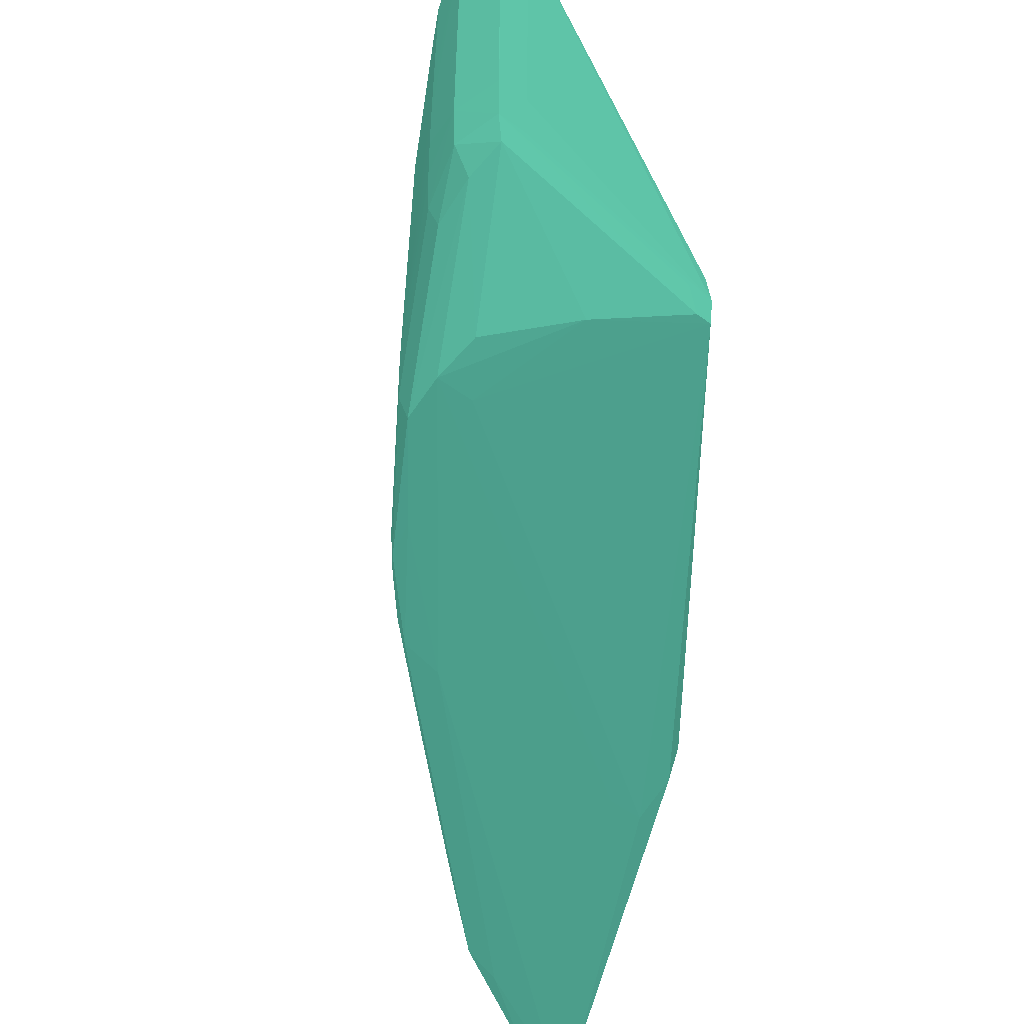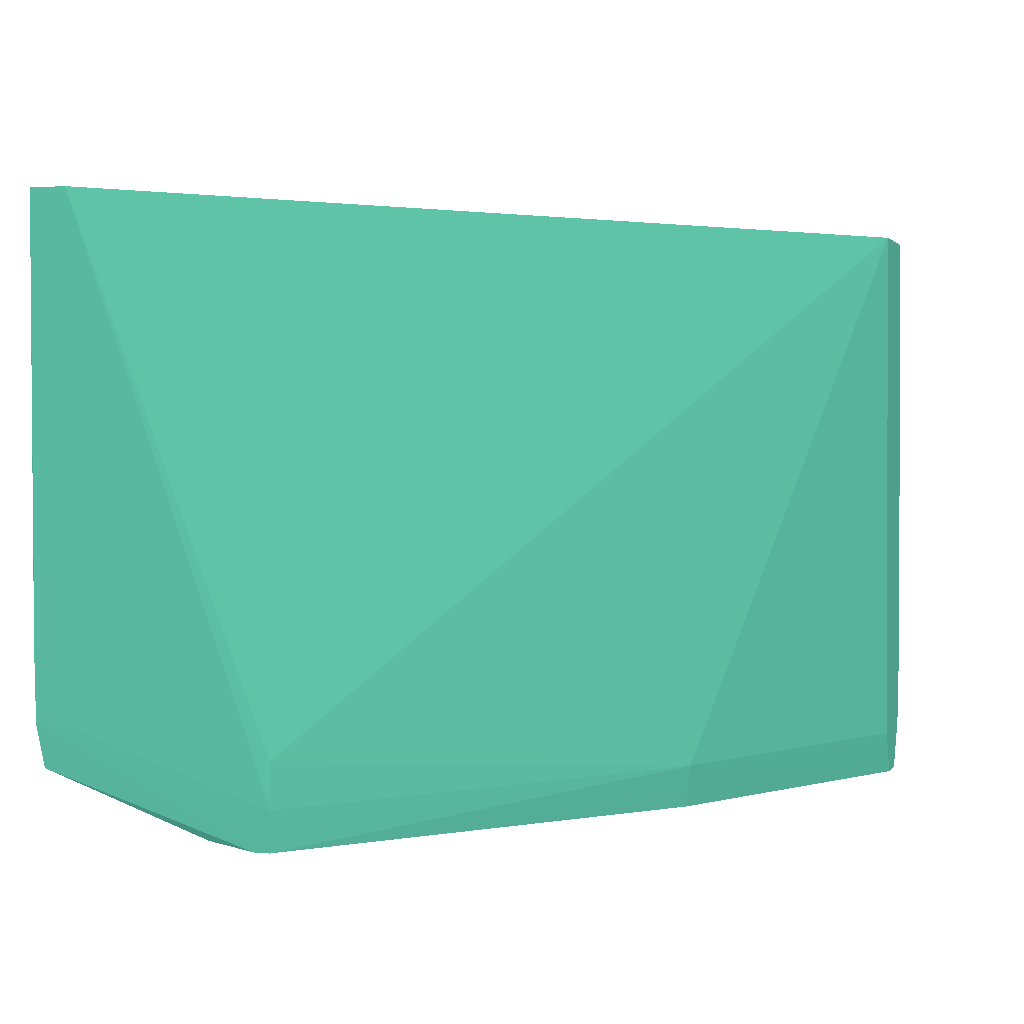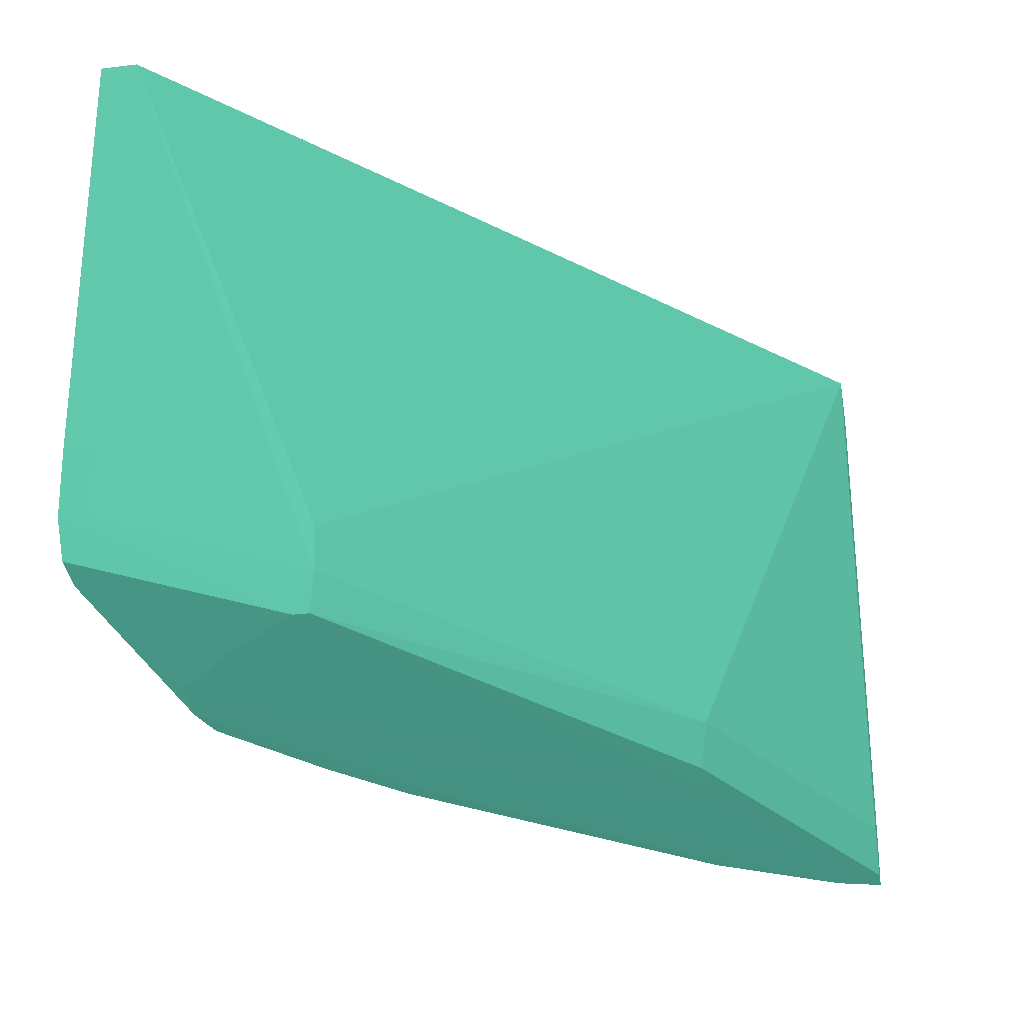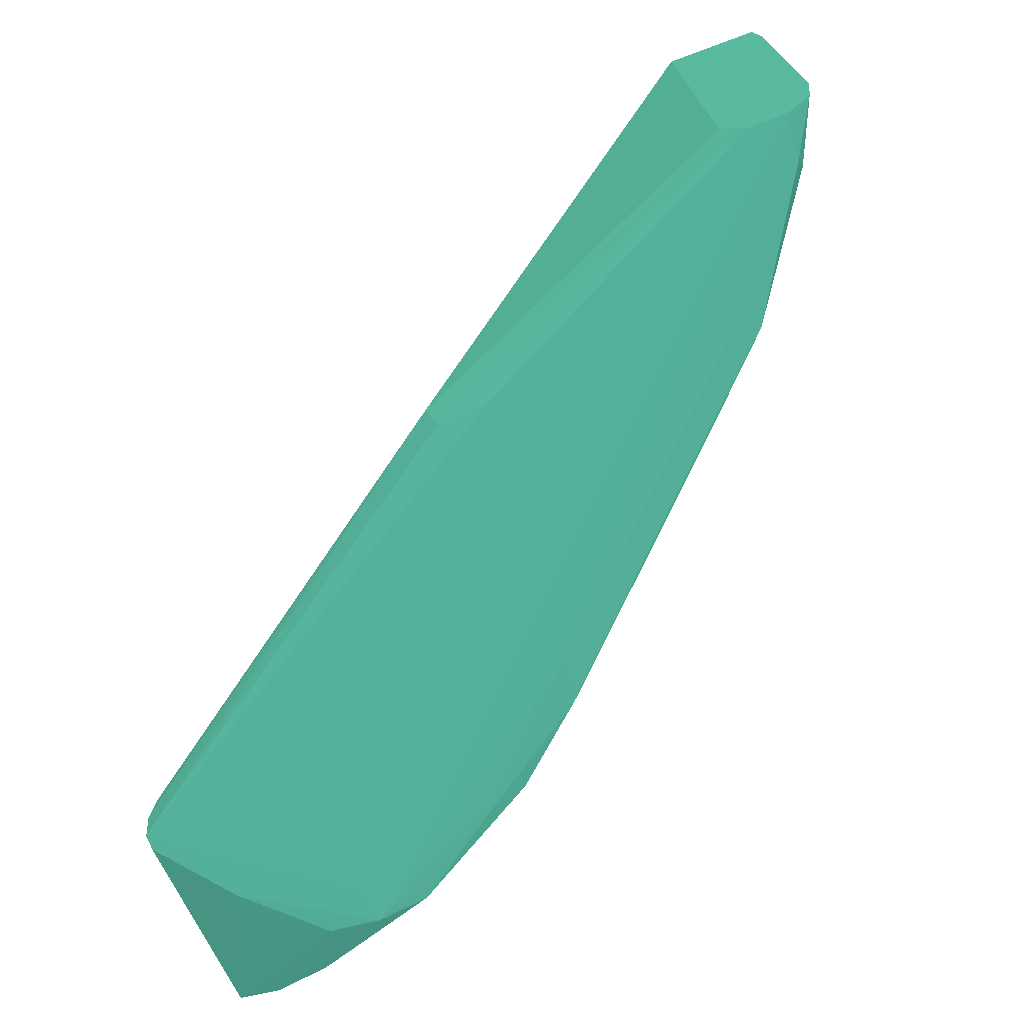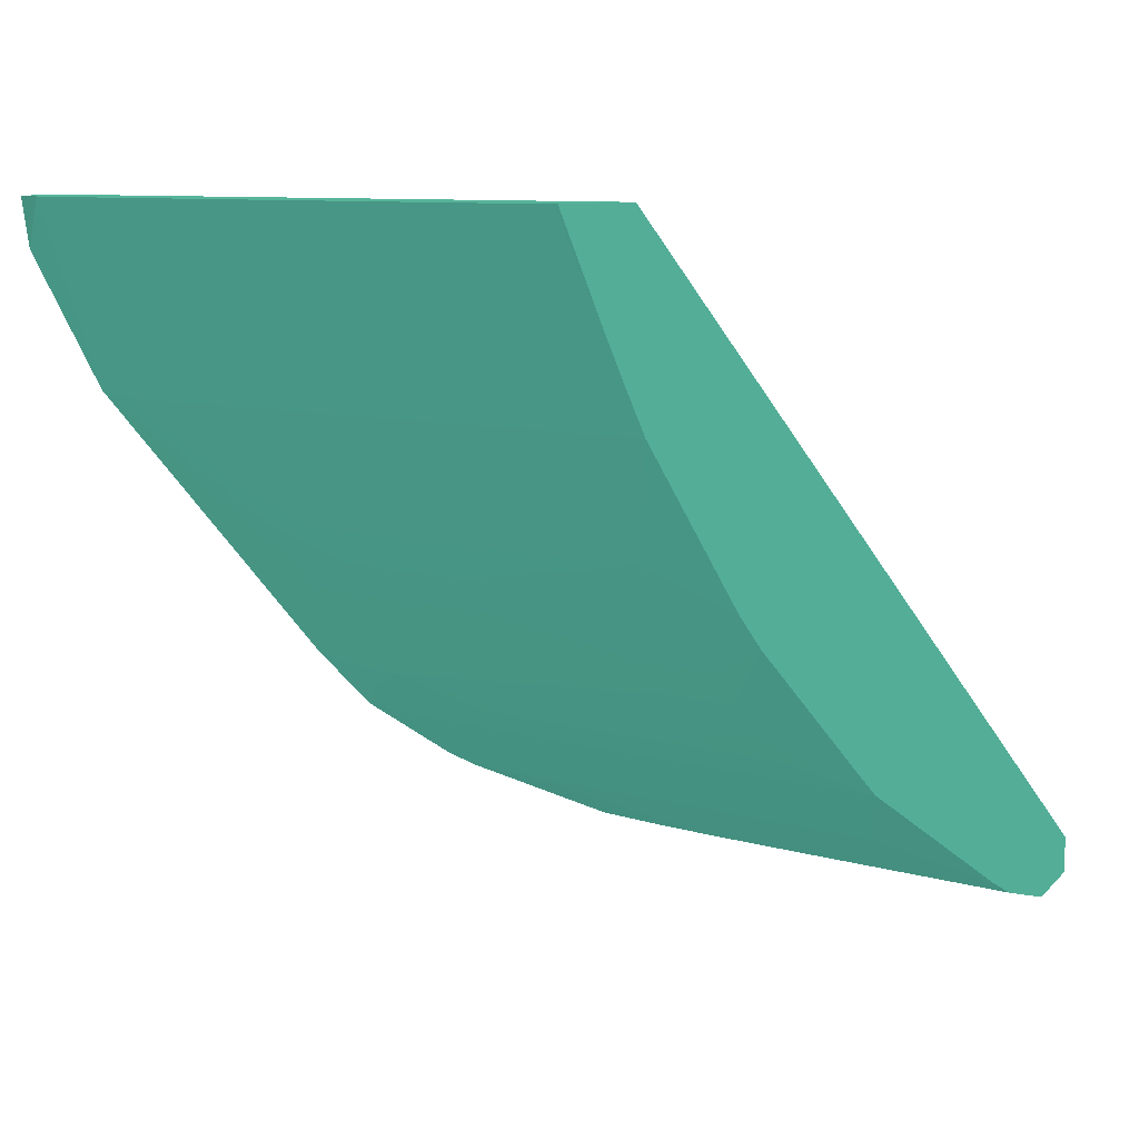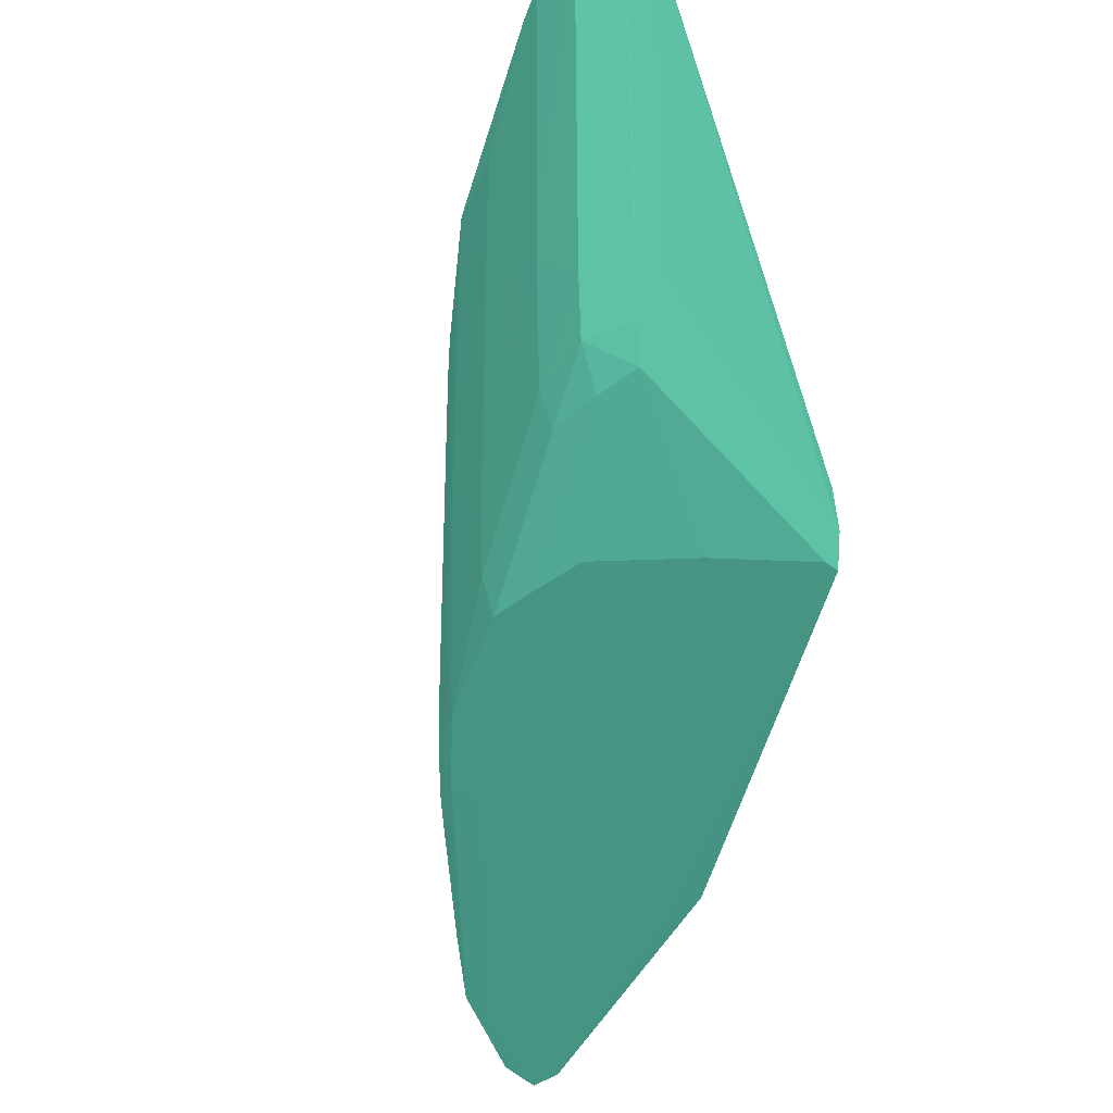
<metadata>
{"format":"obj","ext":"obj","renderer":"f3d","projection":"perspective","resolution":1024,"background":"white","views":[{"elev":-56.9,"azim":-127.1,"up":"+Y"},{"elev":1.5,"azim":-72.2,"up":"+Y"},{"elev":-27.6,"azim":-79.5,"up":"+Y"},{"elev":-72.7,"azim":20.2,"up":"+Y"},{"elev":9.1,"azim":127.5,"up":"+Z"},{"elev":-38.3,"azim":-134.9,"up":"+Y"}]}
</metadata>
<code>
v 0.01407 -0.1494 -0.135 0.2039 0.4235 0.3725
v 0.01407 -0.158 -0.1349 0.2039 0.4235 0.3725
v 0.01401 -0.1494 -0.1349 0.2039 0.4235 0.3725
v 0.01563 -0.1494 -0.1345 0.2039 0.4235 0.3725
v 0.0157 -0.1529 -0.1345 0.2039 0.4235 0.3725
v 0.01569 -0.1546 -0.1345 0.2039 0.4235 0.3725
v 0.01568 -0.1563 -0.1345 0.2039 0.4235 0.3725
v 0.01407 -0.1597 -0.1349 0.2039 0.4235 0.3725
v 0.01292 -0.1597 -0.1346 0.2039 0.4235 0.3725
v 0.01289 -0.1494 -0.1346 0.2039 0.4235 0.3725
v 0.01566 -0.158 -0.1345 0.2039 0.4235 0.3725
v 0.01572 -0.1494 -0.1345 0.2039 0.4235 0.3725
v 0.01902 -0.1512 -0.1328 0.2039 0.4235 0.3725
v 0.01898 -0.1614 -0.1328 0.2039 0.4235 0.3725
v 0.01407 -0.1614 -0.1349 0.2039 0.4235 0.3725
v 0.01295 -0.1614 -0.1345 0.2039 0.4235 0.3725
v 0.01565 -0.1597 -0.1345 0.2039 0.4235 0.3725
v 0.01561 -0.1614 -0.1344 0.2039 0.4235 0.3725
v 0.01292 -0.1597 -0.1338 0.2039 0.4235 0.3725
v 0.01291 -0.158 -0.1346 0.2039 0.4235 0.3725
v 0.01289 -0.1494 -0.1337 0.2039 0.4235 0.3725
v 0.01658 -0.1494 -0.134 0.2039 0.4235 0.3725
v 0.02201 -0.1494 -0.1309 0.2039 0.4235 0.3725
v 0.02202 -0.1529 -0.1309 0.2039 0.4235 0.3725
v 0.02202 -0.1546 -0.1309 0.2039 0.4235 0.3725
v 0.02202 -0.1563 -0.1309 0.2039 0.4235 0.3725
v 0.02202 -0.158 -0.1309 0.2039 0.4235 0.3725
v 0.02195 -0.1631 -0.1308 0.2039 0.4235 0.3725
v 0.01895 -0.1631 -0.1327 0.2039 0.4235 0.3725
v 0.01407 -0.1626 -0.1345 0.2039 0.4235 0.3725
v 0.01305 -0.1625 -0.1344 0.2039 0.4235 0.3725
v 0.01536 -0.1625 -0.1343 0.2039 0.4235 0.3725
v 0.01311 -0.1641 -0.1293 0.2039 0.4235 0.3725
v 0.01303 -0.1631 -0.1294 0.2039 0.4235 0.3725
v 0.01295 -0.1614 -0.1338 0.2039 0.4235 0.3725
v 0.01291 -0.158 -0.1338 0.2039 0.4235 0.3725
v 0.01303 -0.1631 -0.1288 0.2039 0.4235 0.3725
v 0.01308 -0.1621 -0.1289 0.2039 0.4235 0.3725
v 0.03089 -0.1494 -0.118 0.2039 0.4235 0.3725
v 0.02282 -0.1494 -0.1302 0.2039 0.4235 0.3725
v 0.02396 -0.1512 -0.1294 0.2039 0.4235 0.3725
v 0.02287 -0.1512 -0.1302 0.2039 0.4235 0.3725
v 0.02288 -0.1529 -0.1302 0.2039 0.4235 0.3725
v 0.02288 -0.1546 -0.1302 0.2039 0.4235 0.3725
v 0.02288 -0.1563 -0.1302 0.2039 0.4235 0.3725
v 0.02288 -0.158 -0.1302 0.2039 0.4235 0.3725
v 0.02284 -0.1597 -0.1302 0.2039 0.4235 0.3725
v 0.02282 -0.1614 -0.1302 0.2039 0.4235 0.3725
v 0.02281 -0.1631 -0.1302 0.2039 0.4235 0.3725
v 0.02189 -0.1641 -0.1308 0.2039 0.4235 0.3725
v 0.01873 -0.1642 -0.1326 0.2039 0.4235 0.3725
v 0.0175 -0.1643 -0.1327 0.2039 0.4235 0.3725
v 0.01627 -0.1642 -0.1326 0.2039 0.4235 0.3725
v 0.01457 -0.1642 -0.131 0.2039 0.4235 0.3725
v 0.01311 -0.1641 -0.1289 0.2039 0.4235 0.3725
v 0.02282 -0.1631 -0.1217 0.2039 0.4235 0.3725
v 0.03102 -0.1631 -0.118 0.2039 0.4235 0.3725
v 0.0332 -0.1494 -0.118 0.2039 0.4235 0.3725
v 0.02657 -0.1494 -0.127 0.2039 0.4235 0.3725
v 0.02482 -0.1512 -0.1286 0.2039 0.4235 0.3725
v 0.02395 -0.1529 -0.1294 0.2039 0.4235 0.3725
v 0.02392 -0.1614 -0.1293 0.2039 0.4235 0.3725
v 0.0238 -0.1631 -0.1293 0.2039 0.4235 0.3725
v 0.02364 -0.1642 -0.1292 0.2039 0.4235 0.3725
v 0.02093 -0.1642 -0.131 0.2039 0.4235 0.3725
v 0.02378 -0.1643 -0.1281 0.2039 0.4235 0.3725
v 0.03244 -0.1643 -0.118 0.2039 0.4235 0.3725
v 0.03233 -0.1643 -0.118 0.2039 0.4235 0.3725
v 0.02435 -0.1643 -0.1226 0.2039 0.4235 0.3725
v 0.0175 -0.1643 -0.1318 0.2039 0.4235 0.3725
v 0.02307 -0.1642 -0.1219 0.2039 0.4235 0.3725
v 0.02435 -0.1643 -0.1217 0.2039 0.4235 0.3725
v 0.03158 -0.1643 -0.118 0.2039 0.4235 0.3725
v 0.03323 -0.1494 -0.118 0.2039 0.4235 0.3725
v 0.03316 -0.1494 -0.1181 0.2039 0.4235 0.3725
v 0.02737 -0.1494 -0.1262 0.2039 0.4235 0.3725
v 0.02746 -0.1512 -0.1261 0.2039 0.4235 0.3725
v 0.02746 -0.1529 -0.1261 0.2039 0.4235 0.3725
v 0.02746 -0.1546 -0.1261 0.2039 0.4235 0.3725
v 0.02746 -0.1563 -0.1261 0.2039 0.4235 0.3725
v 0.02659 -0.1546 -0.127 0.2039 0.4235 0.3725
v 0.02573 -0.1512 -0.1278 0.2039 0.4235 0.3725
v 0.02574 -0.1529 -0.1278 0.2039 0.4235 0.3725
v 0.02659 -0.1563 -0.127 0.2039 0.4235 0.3725
v 0.02481 -0.1529 -0.1286 0.2039 0.4235 0.3725
v 0.02477 -0.1614 -0.1286 0.2039 0.4235 0.3725
v 0.02655 -0.1614 -0.1269 0.2039 0.4235 0.3725
v 0.02743 -0.1614 -0.1261 0.2039 0.4235 0.3725
v 0.02893 -0.1631 -0.1241 0.2039 0.4235 0.3725
v 0.03047 -0.1641 -0.1223 0.2039 0.4235 0.3725
v 0.03076 -0.1642 -0.1213 0.2039 0.4235 0.3725
v 0.03231 -0.1642 -0.1192 0.2039 0.4235 0.3725
v 0.0331 -0.163 -0.118 0.2039 0.4235 0.3725
v 0.03334 -0.1512 -0.118 0.2039 0.4235 0.3725
v 0.03252 -0.1512 -0.1195 0.2039 0.4235 0.3725
v 0.03187 -0.1494 -0.1203 0.2039 0.4235 0.3725
v 0.02741 -0.1494 -0.1261 0.2039 0.4235 0.3725
v 0.02832 -0.1512 -0.1252 0.2039 0.4235 0.3725
v 0.02832 -0.1546 -0.1252 0.2039 0.4235 0.3725
v 0.02832 -0.1563 -0.1252 0.2039 0.4235 0.3725
v 0.02832 -0.158 -0.1252 0.2039 0.4235 0.3725
v 0.02746 -0.158 -0.1261 0.2039 0.4235 0.3725
v 0.02746 -0.1597 -0.1261 0.2039 0.4235 0.3725
v 0.02657 -0.1597 -0.127 0.2039 0.4235 0.3725
v 0.02828 -0.1614 -0.1252 0.2039 0.4235 0.3725
v 0.02979 -0.1631 -0.1233 0.2039 0.4235 0.3725
v 0.03055 -0.1631 -0.1224 0.2039 0.4235 0.3725
v 0.03248 -0.1631 -0.1194 0.2039 0.4235 0.3725
v 0.0333 -0.1614 -0.118 0.2039 0.4235 0.3725
v 0.03333 -0.1528 -0.118 0.2039 0.4235 0.3725
v 0.0325 -0.1614 -0.1195 0.2039 0.4235 0.3725
v 0.03123 -0.1494 -0.1213 0.2039 0.4235 0.3725
v 0.03126 -0.1494 -0.1213 0.2039 0.4235 0.3725
v 0.03056 -0.1614 -0.1224 0.2039 0.4235 0.3725
v 0.03056 -0.1494 -0.1224 0.2039 0.4235 0.3725
v 0.02904 -0.1512 -0.1244 0.2039 0.4235 0.3725
v 0.02904 -0.1563 -0.1244 0.2039 0.4235 0.3725
v 0.02832 -0.1597 -0.1252 0.2039 0.4235 0.3725
v 0.02904 -0.158 -0.1244 0.2039 0.4235 0.3725
v 0.02902 -0.1614 -0.1243 0.2039 0.4235 0.3725
v 0.02988 -0.1614 -0.1233 0.2039 0.4235 0.3725
v 0.02903 -0.1597 -0.1243 0.2039 0.4235 0.3725
f 1 2 3
f 1 3 10
f 1 10 21
f 1 21 39
f 1 39 58
f 1 58 75
f 1 75 96
f 1 96 113
f 1 113 112
f 1 112 115
f 1 115 97
f 1 97 76
f 1 76 59
f 1 59 40
f 1 40 23
f 1 23 22
f 1 22 12
f 1 12 4
f 1 4 5
f 1 5 6
f 1 6 7
f 1 7 2
f 2 8 9
f 2 9 10
f 2 10 3
f 2 7 11
f 2 11 8
f 4 12 5
f 5 12 6
f 6 12 13
f 6 13 14
f 6 14 7
f 7 14 11
f 8 15 16
f 8 16 9
f 8 11 17
f 8 17 18
f 8 18 15
f 9 16 35
f 9 35 19
f 9 19 36
f 9 36 20
f 9 20 10
f 10 20 36
f 10 36 21
f 11 14 17
f 12 22 13
f 13 23 24
f 13 24 25
f 13 25 26
f 13 26 27
f 13 27 14
f 13 22 23
f 14 27 28
f 14 28 29
f 14 29 17
f 15 30 31
f 15 31 16
f 15 18 32
f 15 32 30
f 16 31 33
f 16 33 34
f 16 34 37
f 16 37 35
f 17 29 18
f 18 29 32
f 19 35 37
f 19 37 36
f 21 36 37
f 21 37 38
f 21 38 39
f 23 40 41
f 23 41 42
f 23 42 24
f 24 42 25
f 25 42 43
f 25 43 26
f 26 43 27
f 27 43 44
f 27 44 45
f 27 45 46
f 27 46 47
f 27 47 48
f 27 48 28
f 28 48 49
f 28 49 50
f 28 50 29
f 29 50 51
f 29 51 32
f 30 32 51
f 30 51 52
f 30 52 53
f 30 53 31
f 31 53 54
f 31 54 33
f 33 55 37
f 33 37 34
f 33 54 55
f 37 55 56
f 37 56 38
f 38 56 39
f 39 56 57
f 39 57 73
f 39 73 68
f 39 68 67
f 39 67 93
f 39 93 109
f 39 109 110
f 39 110 94
f 39 94 74
f 39 74 58
f 40 59 41
f 41 59 60
f 41 60 61
f 41 61 44
f 41 44 43
f 41 43 42
f 44 61 45
f 45 61 62
f 45 62 46
f 46 62 47
f 47 62 48
f 48 62 49
f 49 62 63
f 49 63 50
f 50 63 64
f 50 64 65
f 50 65 51
f 51 65 52
f 52 65 66
f 52 66 67
f 52 67 68
f 52 68 69
f 52 69 72
f 52 72 70
f 52 70 54
f 52 54 53
f 54 70 55
f 55 71 56
f 55 70 72
f 55 72 71
f 56 71 73
f 56 73 57
f 58 74 75
f 59 76 77
f 59 77 78
f 59 78 79
f 59 79 80
f 59 80 81
f 59 81 82
f 59 82 60
f 60 82 83
f 60 83 84
f 60 84 85
f 60 85 61
f 61 85 62
f 62 85 86
f 62 86 63
f 63 86 87
f 63 87 88
f 63 88 89
f 63 89 64
f 64 89 90
f 64 90 66
f 64 66 65
f 66 90 91
f 66 91 67
f 67 91 92
f 67 92 93
f 68 73 72
f 68 72 69
f 71 72 73
f 74 94 95
f 74 95 96
f 74 96 75
f 76 97 98
f 76 98 77
f 77 98 78
f 78 98 79
f 79 98 80
f 80 98 99
f 80 99 100
f 80 100 101
f 80 101 102
f 80 102 84
f 80 84 81
f 81 84 83
f 81 83 82
f 84 102 103
f 84 103 104
f 84 104 85
f 85 104 86
f 86 104 87
f 87 104 103
f 87 103 88
f 88 103 105
f 88 105 106
f 88 106 89
f 89 106 90
f 90 106 107
f 90 107 108
f 90 108 92
f 90 92 91
f 92 108 93
f 93 108 109
f 94 110 111
f 94 111 95
f 95 112 113
f 95 113 96
f 95 111 114
f 95 114 115
f 95 115 112
f 97 115 98
f 98 115 116
f 98 116 99
f 99 116 117
f 99 117 100
f 100 117 119
f 100 119 101
f 101 118 103
f 101 103 102
f 101 119 118
f 103 118 105
f 105 118 120
f 105 120 107
f 105 107 106
f 107 120 121
f 107 121 114
f 107 114 111
f 107 111 108
f 108 111 109
f 109 111 110
f 114 121 119
f 114 119 117
f 114 117 116
f 114 116 115
f 118 119 122
f 118 122 120
f 119 121 122
f 120 122 121

</code>
